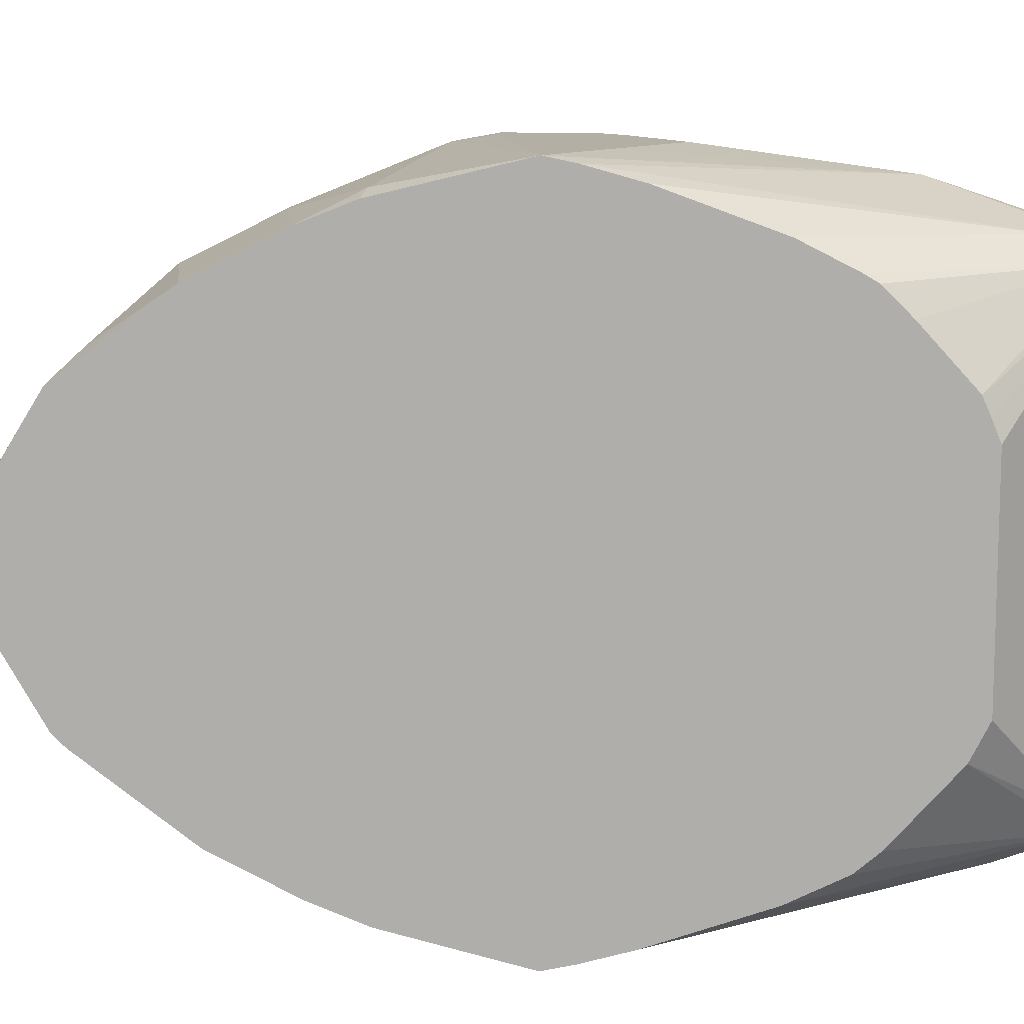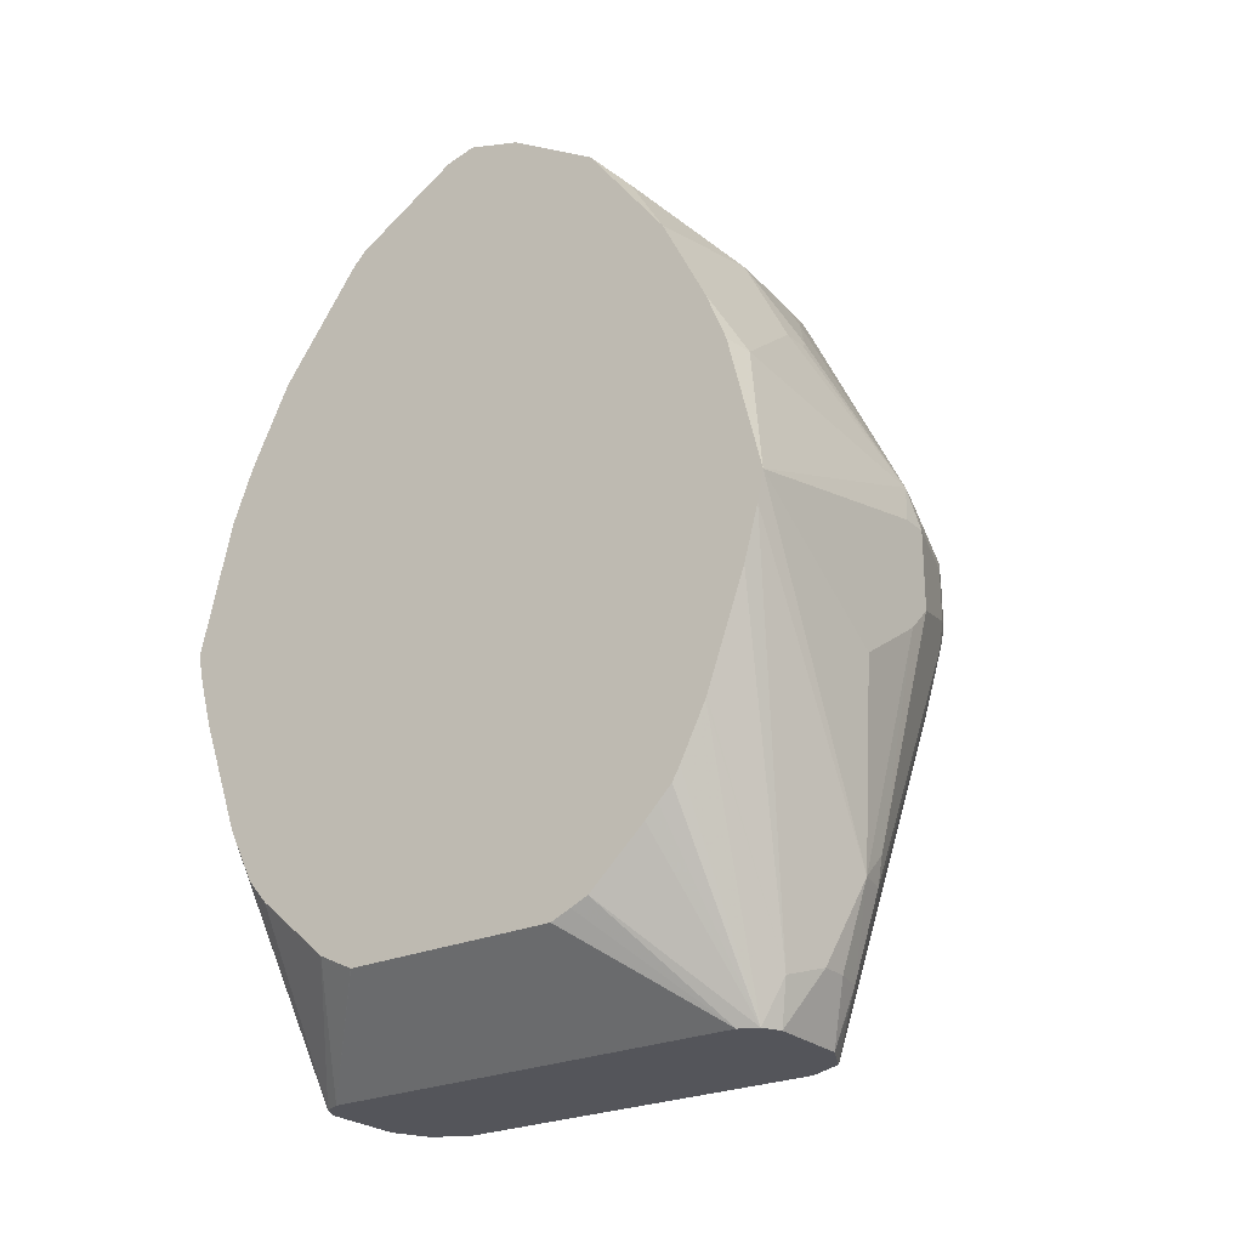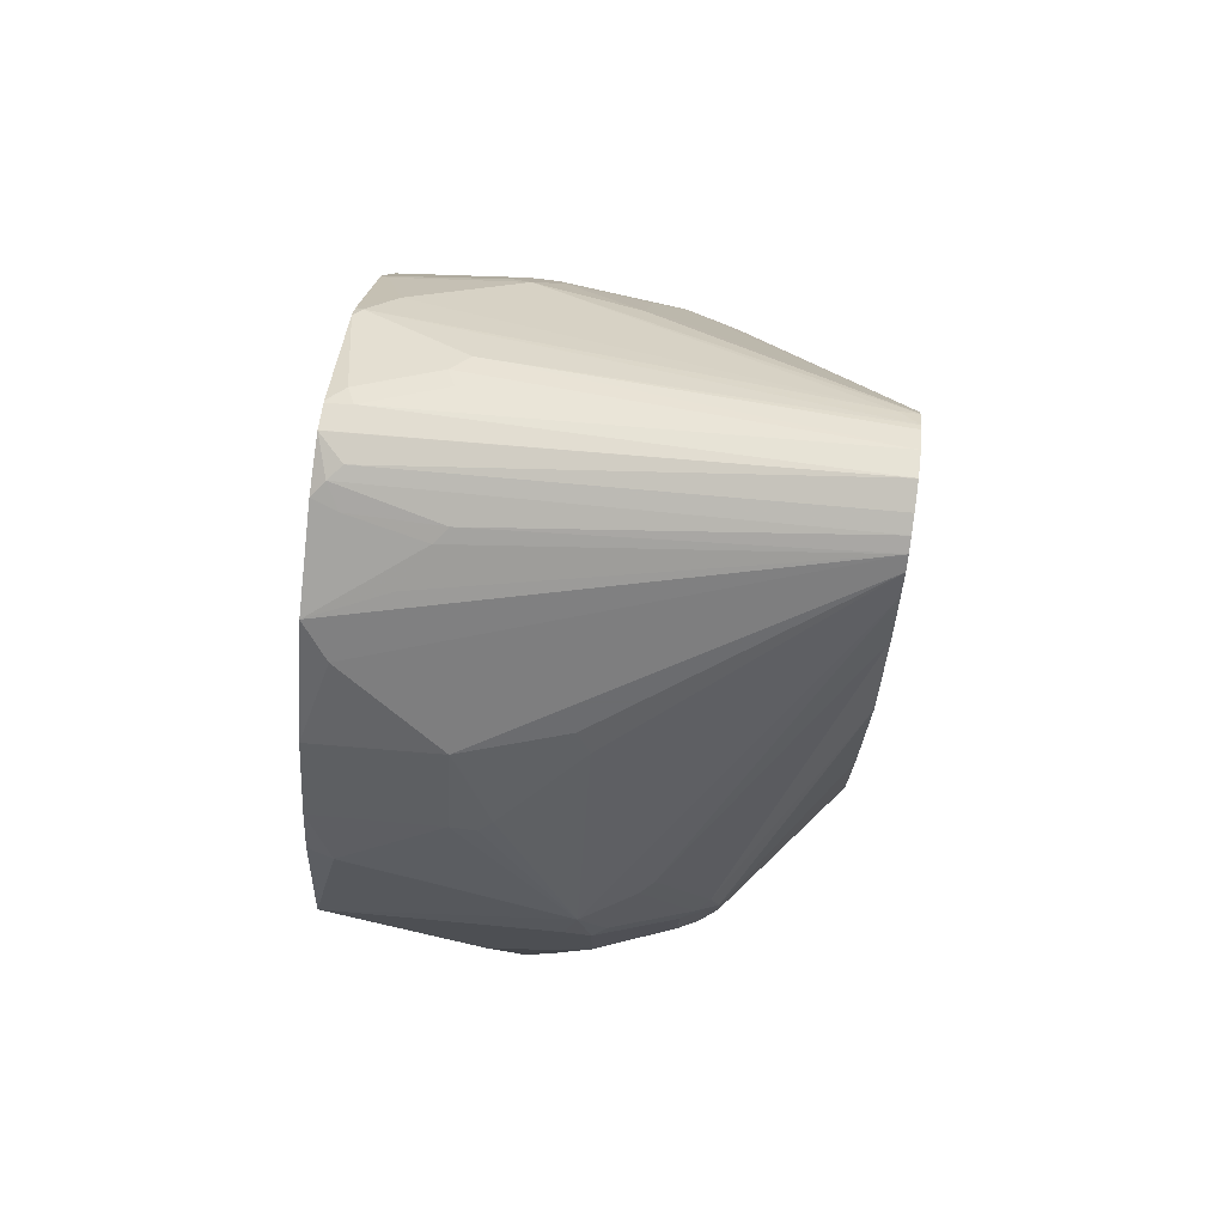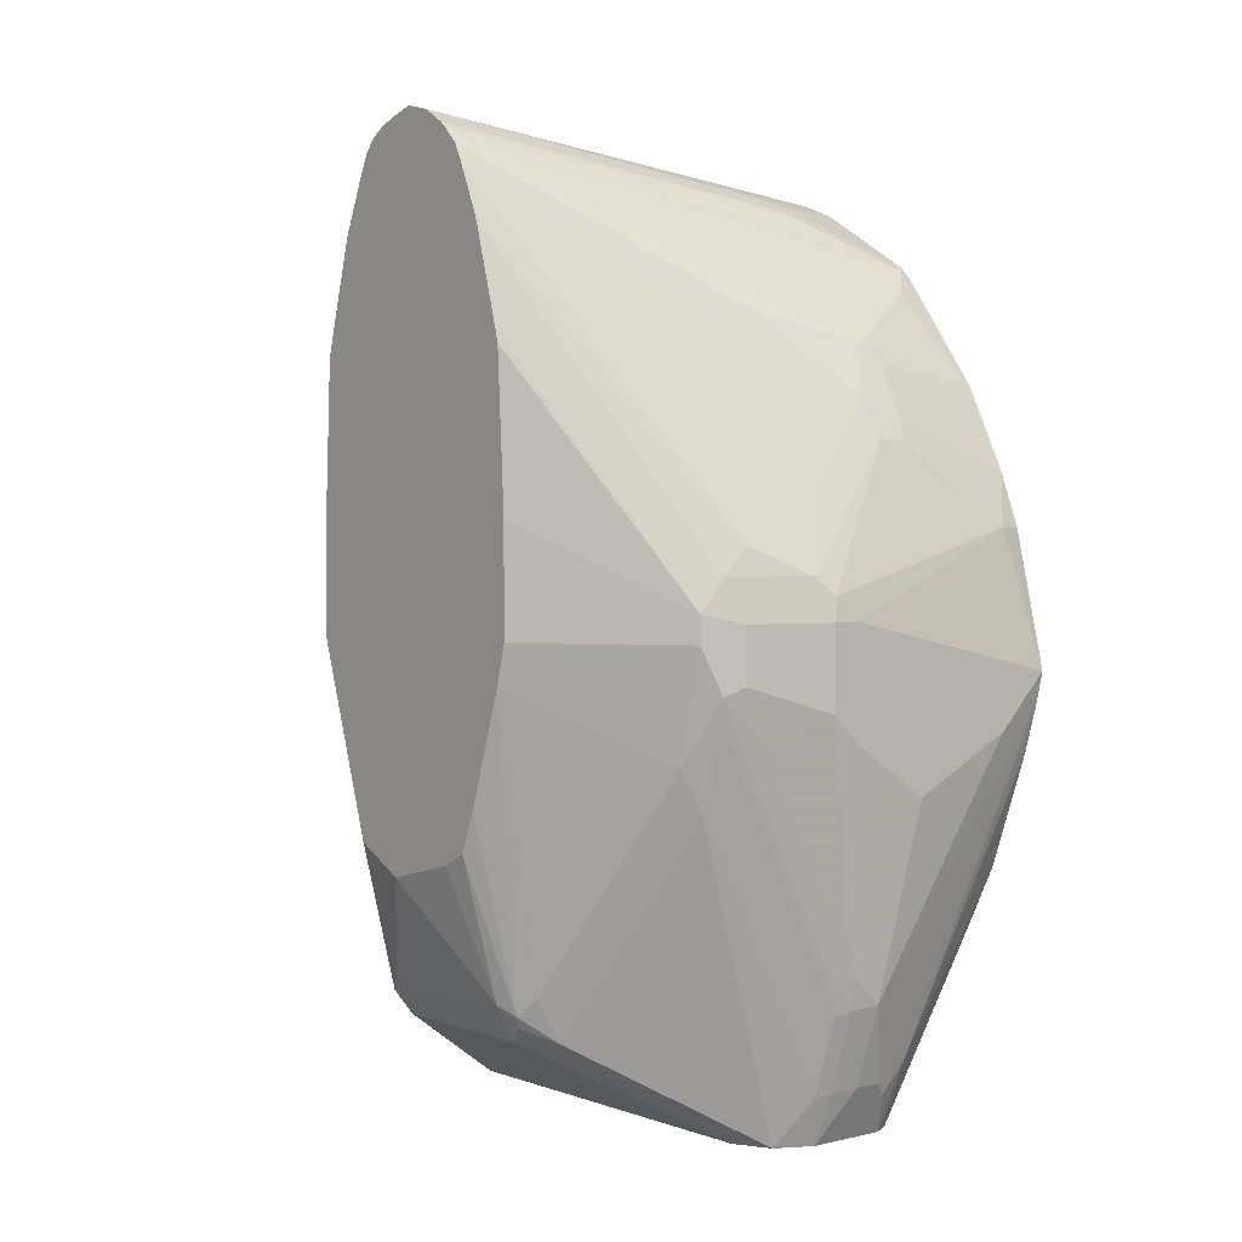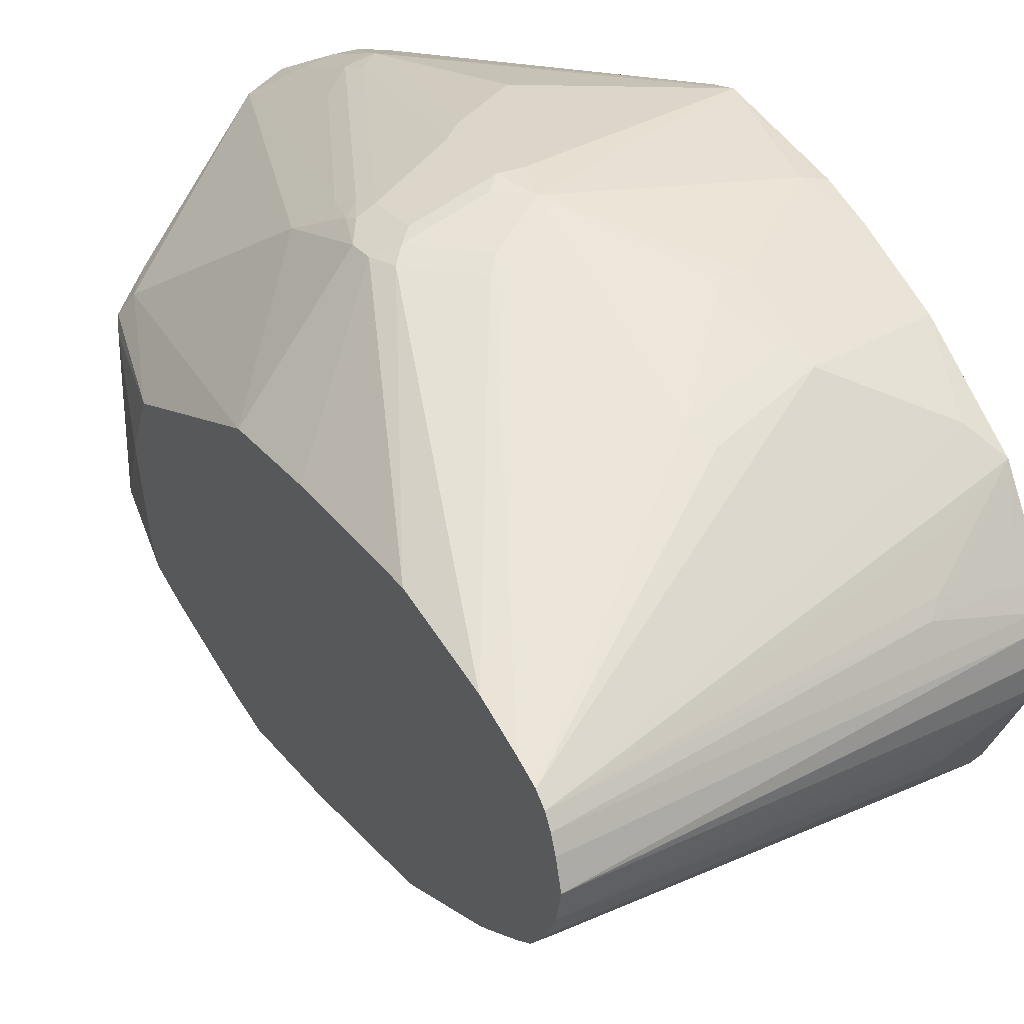
<metadata>
{"format":"obj","ext":"obj","renderer":"f3d","projection":"perspective","resolution":1024,"background":"white","views":[{"elev":11.3,"azim":-85.2,"up":"+Z"},{"elev":-25.0,"azim":-54.1,"up":"+Y"},{"elev":73.1,"azim":7.4,"up":"+Y"},{"elev":2.8,"azim":140.9,"up":"+Y"},{"elev":29.9,"azim":148.8,"up":"+Z"}]}
</metadata>
<code>
v 0.1621 -0.02025 0.2431
v 0.2229 0.02027 0.2431
v 0.1013 0.02027 0.2431
v 0.1824 -0.162 0.2229
v 0.2431 0.04059 0.2431
v 0.2026 -0.1418 0.2229
v 0.0409 0.06085 0.2431
v 0.1621 -0.2229 0.2026
v 0.1824 -0.2229 0.2026
v 0.2052 -0.2229 0.1975
v 0.2052 -0.162 0.2178
v 0.0409 0.03864 0.2385
v 0.2229 -0.1013 0.2229
v 0.2836 0.02027 0.2229
v 0.3039 0.06085 0.2229
v 0.2431 0.1013 0.2431
v 0.2229 0.1013 0.2431
v 0.233 0.1317 0.238
v 0.06081 0.1621 0.2229
v 0.0409 0.1646 0.2179
v 0.1317 -0.233 0.1924
v 0.1419 -0.2641 0.1824
v 0.2026 -0.2641 0.1824
v 0.2077 -0.233 0.1924
v 0.2296 -0.2641 0.1688
v 0.2296 -0.1418 0.2093
v 0.2254 -0.1215 0.2178
v 0.0409 -0.0004785 0.2277
v 0.2862 1.048e-05 0.2178
v 0.3174 0.06085 0.2161
v 0.3039 0.1013 0.2229
v 0.3065 0.04059 0.2178
v 0.2532 0.1114 0.238
v 0.233 0.2127 0.1975
v 0.1722 0.233 0.1975
v 0.1621 0.2228 0.2026
v 0.1419 0.2228 0.2026
v 0.2735 0.1519 0.2178
v 0.4127 0.4052 0.06078
v 0.0409 0.2028 0.2025
v 0.1283 -0.2641 0.1756
v 0.0409 -0.08101 0.1984
v 0.0409 -0.08318 0.1975
v 0.2292 -0.2641 0.1691
v 0.2429 -0.2641 0.1423
v 0.3715 -0.1891 0.06078
v 0.3495 -0.1924 0.09115
v 0.3715 -0.162 0.08777
v 0.3309 1.048e-05 0.1891
v 0.3107 0.02027 0.2093
v 0.3191 0.05072 0.2127
v 0.3309 0.0811 0.2093
v 0.3309 0.1013 0.2093
v 0.314 0.1114 0.2178
v 0.2938 0.1317 0.2178
v 0.233 0.2938 0.157
v 0.1419 0.2364 0.1958
v 0.152 0.2735 0.1773
v 0.1419 0.2904 0.1688
v 0.1419 0.2769 0.1756
v 0.2836 0.1621 0.2102
v 0.4127 0.3663 0.07783
v 0.4127 0.4187 0.05403
v 0.0409 0.2566 0.1756
v 0.1216 -0.2641 0.1621
v 0.0409 -0.1215 0.1781
v 0.0409 -0.1317 0.1722
v 0.0409 -0.1422 0.1617
v 0.0409 -0.1519 0.1519
v 0.0409 -0.1905 0.1095
v 0.2431 -0.2641 0.1418
v 0.3715 -0.1891 -0.06078
v 0.3799 -0.1722 0.07088
v 0.4127 -0.0609 0.06088
v 0.4127 0.0811 0.1075
v 0.4127 0.08215 0.1077
v 0.3242 0.1215 0.2102
v 0.4127 0.1631 0.1077
v 0.4127 0.2837 0.1013
v 0.4127 0.4236 0.0515
v 0.2229 0.3106 0.1486
v 0.1013 0.3106 0.1486
v 0.0409 0.2701 0.1688
v 0.4127 0.4327 0.04298
v 0.1216 -0.2641 -0.1621
v 0.0409 -0.1963 0.09629
v 0.0409 -0.2025 0.08102
v 0.2431 -0.2641 -0.1418
v 0.3546 -0.1874 -0.09115
v 0.3748 -0.1773 -0.07088
v 0.385 -0.162 -0.06078
v 0.2296 -0.2641 -0.1688
v 0.385 -0.162 0.06078
v 0.4127 -0.06097 0.06078
v 0.06081 0.3309 0.1283
v 0.0409 0.3511 0.1081
v 0.4127 0.4387 0.03303
v 0.1317 0.4001 0.05065
v 0.1216 0.3926 0.06078
v 0.1013 0.3715 0.08777
v 0.1283 -0.2641 -0.1756
v 0.0409 -0.2025 -0.08102
v 0.0409 -0.2025 -0.08144
v 0.0409 -0.1958 -0.09472
v 0.0409 -0.1892 -0.108
v 0.3715 -0.1553 -0.08777
v 0.3782 -0.1688 -0.07426
v 0.314 -0.02527 -0.1924
v 0.4127 -0.05587 -0.05998
v 0.4127 -0.06509 -0.0426
v 0.4127 -0.06614 -0.04051
v 0.4127 -0.08122 0.02023
v 0.2026 -0.2641 -0.1824
v 0.2128 -0.2279 -0.1924
v 0.4127 -0.08115 0.02047
v 0.06081 0.3917 0.04727
v 0.0409 0.3928 0.04013
v 0.4127 0.4437 0.02023
v 0.06081 0.4052 0.02023
v 0.05069 0.4001 0.03037
v 0.1317 -0.2127 -0.1975
v 0.1419 -0.2641 -0.1824
v 0.0409 -0.1889 -0.1083
v 0.0409 -0.142 -0.1617
v 0.0409 -0.1416 -0.1622
v 0.0409 -0.1242 -0.1771
v 0.0409 -0.1236 -0.1774
v 0.0409 -0.08311 -0.1976
v 0.3309 0.006786 -0.1891
v 0.4127 0.05826 -0.09982
v 0.4127 0.03619 -0.09249
v 0.4127 -0.02465 -0.07226
v 0.2938 -0.005019 -0.2127
v 0.314 0.03549 -0.2127
v 0.3174 -0.006695 -0.1958
v 0.1824 -0.2229 -0.2026
v 0.2026 -0.2254 -0.1975
v 0.2128 -0.1671 -0.2127
v 0.0409 0.4052 0
v 0.4127 0.4495 0
v 0.152 -0.233 -0.1975
v 0.0409 0.002525 -0.228
v 0.0409 0.03843 -0.2381
v 0.1621 -0.2229 -0.2026
v 0.3174 0.05407 -0.2161
v 0.3309 0.08781 -0.2093
v 0.4127 0.08739 -0.1074
v 0.4127 0.06895 -0.1026
v 0.1824 -0.162 -0.2229
v 0.2026 -0.1646 -0.2178
v 0.2161 -0.1486 -0.2161
v 0.0409 0.4052 -0.0003332
v 0.4127 0.4447 -0.02023
v 0.06081 0.4052 -0.02023
v 0.08108 0.02027 -0.2431
v 0.0409 0.06085 -0.2431
v 0.3039 0.06085 -0.2229
v 0.2229 -0.1013 -0.2229
v 0.2836 0.02027 -0.2229
v 0.3309 0.108 -0.2093
v 0.4127 0.08851 -0.1077
v 0.1621 -0.02025 -0.2431
v 0.2229 0.02027 -0.2431
v 0.2026 -0.1418 -0.2229
v 0.0409 0.4008 -0.02023
v 0.4127 0.4396 -0.02866
v 0.1283 0.3917 -0.0675
v 0.1148 0.3984 -0.05403
v 0.1216 0.4052 -0.04051
v 0.05404 0.3984 -0.03375
v 0.0409 0.1621 -0.2184
v 0.06081 0.1621 -0.2229
v 0.2229 0.1013 -0.2431
v 0.2431 0.04059 -0.2431
v 0.3039 0.1013 -0.2229
v 0.4127 0.1695 -0.1077
v 0.314 0.1317 -0.2127
v 0.4127 0.3647 -0.07816
v 0.4127 0.2921 -0.09915
v 0.4127 0.2837 -0.1013
v 0.0409 0.3998 -0.02271
v 0.4127 0.4343 -0.03746
v 0.0409 0.3543 -0.1017
v 0.4127 0.4308 -0.04184
v 0.0473 0.3511 -0.1081
v 0.0409 0.3914 -0.0376
v 0.0409 0.1645 -0.2175
v 0.05404 0.1755 -0.2161
v 0.1351 0.2364 -0.1958
v 0.1419 0.2228 -0.2026
v 0.2397 0.1182 -0.2398
v 0.2431 0.1013 -0.2431
v 0.2532 0.1317 -0.233
v 0.2938 0.1519 -0.2127
v 0.4127 0.3731 -0.07492
v 0.0409 0.3496 -0.1064
v 0.4127 0.4187 -0.05403
v 0.3985 0.4187 -0.05403
v 0.06758 0.3309 -0.1283
v 0.0409 0.3448 -0.1112
v 0.0409 0.2026 -0.2026
v 0.0409 0.203 -0.2024
v 0.1554 0.2364 -0.1958
v 0.1351 0.2769 -0.1756
v 0.1621 0.2228 -0.2026
v 0.2229 0.1621 -0.2229
v 0.2296 0.1891 -0.2093
v 0.2296 0.2701 -0.1688
v 0.2532 0.2938 -0.1519
v 0.4127 0.4052 -0.06078
v 0.2296 0.3106 -0.1486
v 0.1486 0.2904 -0.1688
v 0.1081 0.3106 -0.1486
v 0.0473 0.2701 -0.1688
v 0.0409 0.2638 -0.172
v 0.05404 0.3174 -0.135
v 0.0409 0.2435 -0.1822
v 0.1689 0.2499 -0.1891
v 0.0409 0.2566 -0.1756
f 118 140 119
f 117 120 139
f 116 120 117
f 114 138 133
f 114 137 138
f 113 137 114
f 113 136 137
f 113 144 136
f 113 122 144
f 108 114 133
f 108 135 129
f 108 145 135
f 108 134 145
f 108 133 134
f 119 139 120
f 107 131 132
f 107 130 131
f 106 130 107
f 106 129 130
f 101 128 121
f 101 127 128
f 101 126 127
f 101 125 126
f 107 132 109
f 122 141 144
f 121 141 122
f 145 157 175
f 143 156 155
f 101 124 125
f 143 155 149
f 141 149 144
f 141 143 149
f 140 154 152
f 140 153 154
f 139 140 152
f 138 151 145
f 138 150 151
f 119 140 139
f 137 150 138
f 136 149 137
f 136 144 149
f 133 138 145
f 129 148 130
f 129 147 148
f 129 146 147
f 129 145 146
f 129 135 145
f 121 143 141
f 121 142 143
f 121 128 142
f 137 149 150
f 133 145 134
f 85 105 101
f 101 105 123
f 84 100 96
f 84 99 100
f 84 98 99
f 84 97 98
f 83 95 96
f 82 84 95
f 82 95 83
f 74 93 94
f 73 93 74
f 73 91 93
f 72 92 89
f 72 88 92
f 72 91 73
f 72 90 91
f 72 89 90
f 65 102 85
f 65 87 102
f 65 86 87
f 65 70 86
f 62 77 79
f 61 77 62
f 145 175 160
f 59 84 82
f 84 96 95
f 85 102 103
f 85 103 104
f 85 104 105
f 101 121 122
f 98 116 99
f 98 120 116
f 97 120 98
f 97 119 120
f 97 118 119
f 96 116 117
f 96 99 116
f 96 100 99
f 93 115 94
f 93 112 115
f 101 123 124
f 92 114 108
f 91 112 93
f 91 111 112
f 91 110 111
f 91 109 110
f 91 107 109
f 90 107 91
f 89 129 106
f 89 108 129
f 89 92 108
f 89 107 90
f 89 106 107
f 92 113 114
f 145 160 146
f 177 193 194
f 145 158 159
f 193 210 194
f 193 209 210
f 193 208 209
f 193 207 208
f 193 206 207
f 191 206 193
f 191 205 206
f 191 193 192
f 190 205 191
f 189 204 203
f 189 217 204
f 189 202 217
f 189 205 190
f 189 203 205
f 188 202 189
f 188 201 202
f 187 201 188
f 185 198 199
f 185 200 196
f 185 199 200
f 184 198 185
f 184 197 198
f 183 185 196
f 194 210 195
f 177 195 178
f 197 210 209
f 197 211 212
f 59 80 84
f 212 214 213
f 212 215 214
f 211 218 212
f 208 218 211
f 208 211 209
f 207 218 208
f 205 207 206
f 205 218 207
f 204 215 212
f 204 219 215
f 204 217 219
f 203 218 205
f 203 212 218
f 203 204 212
f 200 216 215
f 199 216 200
f 199 215 216
f 199 214 215
f 199 213 214
f 198 213 199
f 198 212 213
f 197 212 198
f 197 209 211
f 177 194 195
f 175 193 177
f 175 192 193
f 156 171 172
f 155 163 162
f 155 192 174
f 155 173 192
f 155 156 173
f 154 170 165
f 154 169 170
f 153 169 154
f 153 168 169
f 153 167 168
f 153 166 167
f 152 154 165
f 151 164 158
f 150 164 151
f 149 164 150
f 149 163 164
f 149 162 163
f 149 155 162
f 146 161 147
f 146 176 161
f 146 160 176
f 145 174 157
f 145 159 174
f 156 172 173
f 157 174 192
f 157 192 175
f 158 164 174
f 173 191 192
f 172 191 173
f 172 190 191
f 172 189 190
f 172 188 189
f 172 187 188
f 171 187 172
f 170 186 181
f 170 183 186
f 168 170 169
f 168 183 170
f 145 151 158
f 167 185 183
f 167 182 184
f 167 183 168
f 166 182 167
f 165 170 181
f 163 174 164
f 160 180 176
f 160 179 180
f 160 178 179
f 160 177 178
f 160 175 177
f 158 174 159
f 167 184 185
f 59 81 80
f 155 174 163
f 59 83 64
f 10 25 11
f 10 24 25
f 10 23 24
f 9 23 10
f 8 12 21
f 8 23 9
f 8 22 23
f 8 21 22
f 7 28 12
f 7 42 28
f 7 43 42
f 7 66 43
f 7 67 66
f 7 68 67
f 7 69 68
f 7 70 69
f 7 86 70
f 7 87 86
f 7 102 87
f 7 103 102
f 7 104 103
f 7 105 104
f 7 123 105
f 11 25 26
f 7 124 123
f 12 28 21
f 13 29 14
f 21 28 42
f 21 41 22
f 19 40 20
f 19 37 40
f 18 39 34
f 18 38 39
f 18 55 38
f 18 33 55
f 18 37 19
f 18 36 37
f 18 35 36
f 18 34 35
f 16 18 17
f 16 33 18
f 16 54 33
f 16 31 54
f 15 32 30
f 15 53 31
f 15 52 53
f 15 30 52
f 14 32 15
f 59 64 60
f 14 29 32
f 13 27 29
f 7 125 124
f 7 126 125
f 7 127 126
f 6 27 13
f 6 11 27
f 5 31 16
f 5 15 31
f 5 14 15
f 5 13 14
f 5 6 13
f 4 12 8
f 4 7 12
f 4 11 6
f 4 10 11
f 4 9 10
f 4 8 9
f 3 7 4
f 2 6 5
f 2 4 6
f 1 4 2
f 1 3 4
f 1 7 3
f 1 17 7
f 1 16 17
f 1 5 16
f 1 2 5
f 7 17 18
f 7 18 19
f 7 19 20
f 7 20 40
f 7 128 127
f 7 142 128
f 7 143 142
f 7 156 143
f 7 171 156
f 7 187 171
f 7 201 187
f 7 202 201
f 7 217 202
f 7 219 217
f 7 215 219
f 21 42 43
f 7 200 215
f 7 183 196
f 7 186 183
f 7 181 186
f 7 165 181
f 7 152 165
f 7 139 152
f 7 117 139
f 7 96 117
f 7 83 96
f 7 64 83
f 7 40 64
f 7 196 200
f 21 43 41
f 11 26 27
f 22 65 85
f 41 66 67
f 41 43 66
f 40 60 64
f 40 57 60
f 39 61 62
f 39 63 56
f 39 80 63
f 39 84 80
f 39 97 84
f 39 118 97
f 39 140 118
f 39 153 140
f 39 166 153
f 39 182 166
f 39 184 182
f 39 197 184
f 39 210 197
f 39 195 210
f 39 178 195
f 39 179 178
f 39 180 179
f 39 176 180
f 39 161 176
f 41 67 68
f 41 68 69
f 41 69 70
f 41 70 65
f 59 82 83
f 56 59 58
f 56 81 59
f 56 80 81
f 56 63 80
f 54 77 55
f 53 79 77
f 53 78 79
f 53 77 54
f 52 78 53
f 52 76 78
f 39 147 161
f 52 75 76
f 49 52 51
f 49 75 52
f 48 75 49
f 48 74 75
f 48 73 74
f 47 73 48
f 46 88 72
f 46 71 88
f 46 73 47
f 46 72 73
f 22 41 65
f 49 51 50
f 39 148 147
f 45 71 46
f 39 131 130
f 31 53 54
f 30 51 52
f 30 32 51
f 29 50 32
f 27 50 29
f 26 50 27
f 25 50 26
f 25 49 50
f 25 48 49
f 25 47 48
f 25 46 47
f 32 50 51
f 24 44 25
f 22 44 23
f 22 25 44
f 22 45 25
f 22 71 45
f 22 88 71
f 22 92 88
f 22 113 92
f 22 122 113
f 22 101 122
f 22 85 101
f 39 130 148
f 23 44 24
f 33 54 55
f 25 45 46
f 34 56 35
f 39 132 131
f 34 39 56
f 39 109 132
f 39 110 109
f 39 111 110
f 39 112 111
f 39 115 112
f 39 94 115
f 39 75 74
f 39 76 75
f 39 78 76
f 39 79 78
f 39 74 94
f 35 58 59
f 38 61 39
f 38 77 61
f 38 55 77
f 37 57 40
f 35 60 57
f 35 59 60
f 35 56 58
f 35 37 36
f 39 62 79
f 35 57 37

</code>
